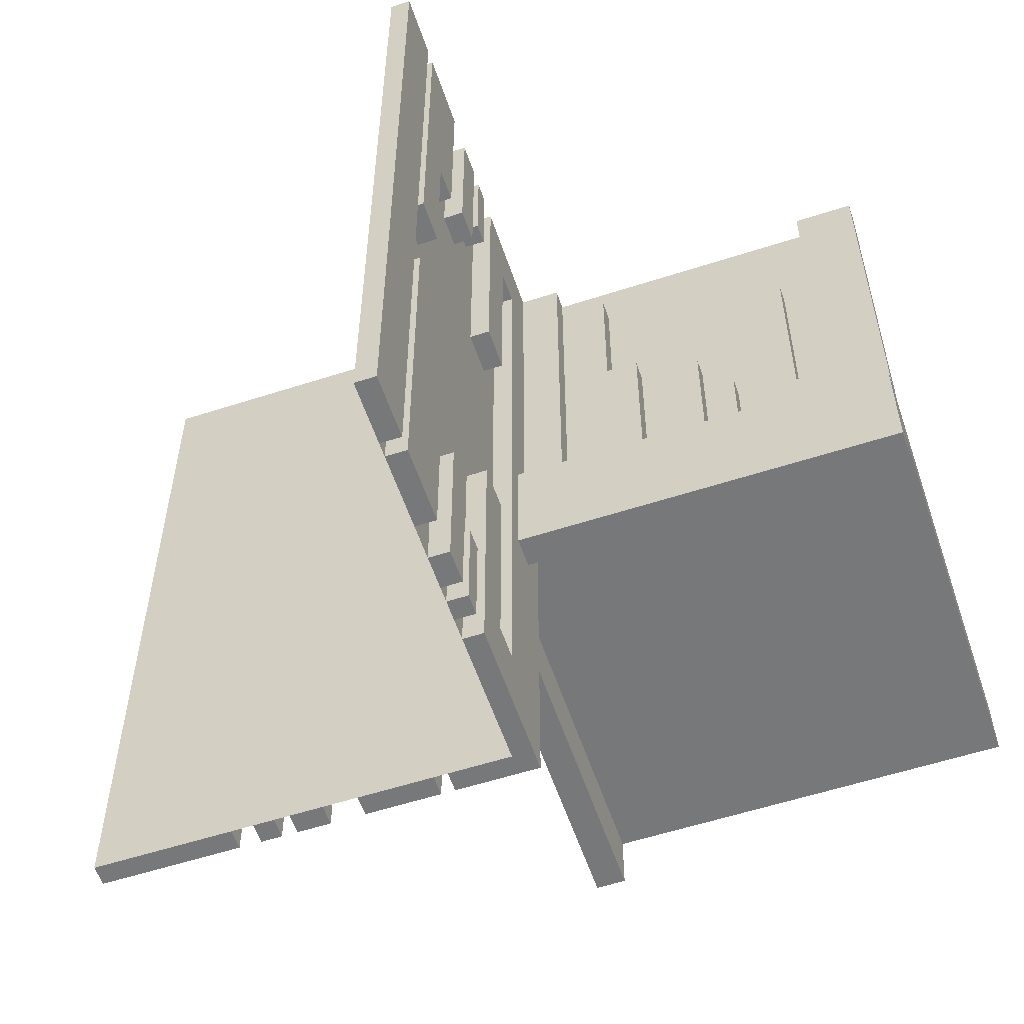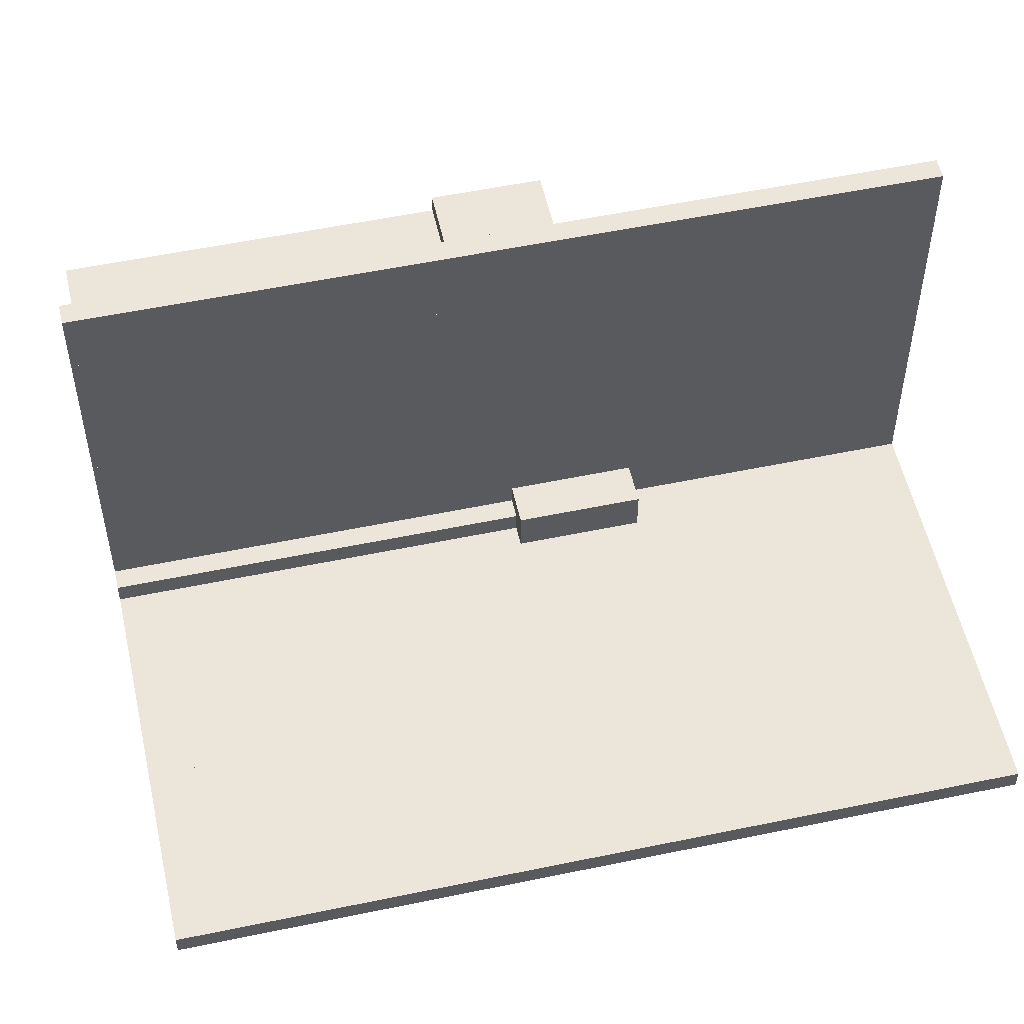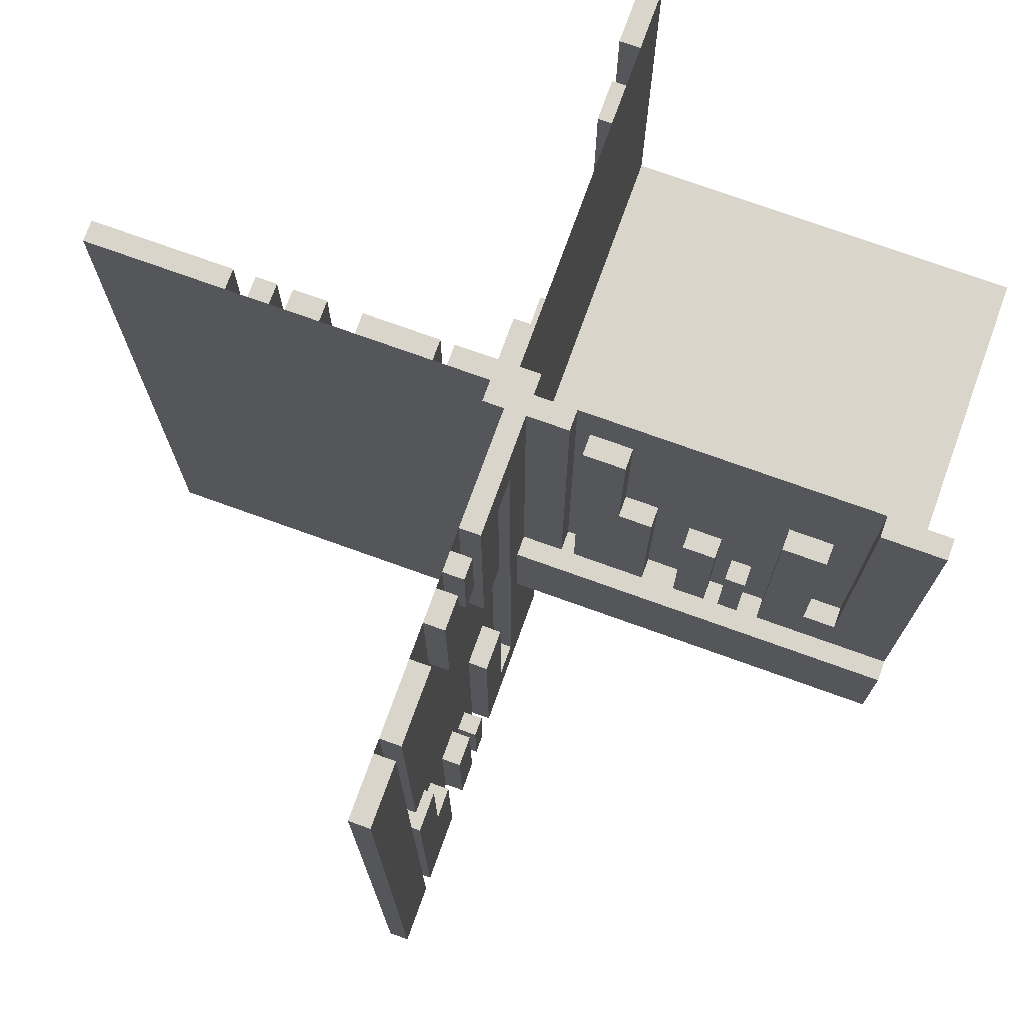
<metadata>
{"format":"obj","ext":"obj","renderer":"f3d","projection":"perspective","resolution":1024,"background":"white","views":[{"elev":-57.4,"azim":-161.4,"up":"+Z"},{"elev":54.2,"azim":77.5,"up":"+Y"},{"elev":74.4,"azim":-160.2,"up":"+Z"}]}
</metadata>
<code>
v 0 0 0
v 0 0 -0.5
v 0 0 0.5
v 0 0.4085 -0.07099
v 0 0.4085 -0.5
v 0 0.4085 0.5
v 0 0.4085 0.07099
v 0 -0.075 0
v 0 -0.075 0.0791
v 0 -0.075 0.5
v 0 0.1671 0.1692
v 0 0.1671 -0.5
v 0 0.1671 0.5
v 0 0.1671 -0.1692
v 0 0.2371 -0.5
v 0 0.2371 -0.3
v 0 0.2371 0.3
v 0 0.2371 0.5
v 0 0.2771 -0.5
v 0 0.2771 -0.3
v 0 0.2771 0.3
v 0 0.2771 0.5
v 0 -0.3585 0
v 0 -0.3585 0.2384
v 0 -0.3585 0.429
v 0 -0.3185 0
v 0 -0.3185 0.2384
v 0 -0.1143 0
v 0 -0.1143 0.0791
v 0 -0.1143 0.3308
v 0 -0.2184 0
v 0 -0.2184 0.1262
v 0 -0.425 0
v 0 -0.425 0.5
v 0 0.1935 -0.3738
v 0 0.1935 -0.5
v 0 0.1935 0.5
v 0 0.1935 0.3738
v 0 -0.5 0
v 0 -0.5 0.5
v 0 0.5 0
v 0 0.5 -0.5
v 0 0.5 0.5
v 0 -0.1935 0
v 0 -0.1935 0.1262
v 0 0.425 0
v 0 0.425 -0.5
v 0 0.425 0.5
v 0 0.2184 -0.3738
v 0 0.2184 -0.5
v 0 0.2184 0.5
v 0 0.2184 0.3738
v 0 0.1143 0.1692
v 0 0.1143 0.4209
v 0 0.1143 -0.5
v 0 0.1143 0.5
v 0 0.1143 -0.4209
v 0 0.1143 -0.1692
v 0 0.3185 -0.2616
v 0 0.3185 -0.5
v 0 0.3185 0.5
v 0 0.3185 0.2616
v 0 0.3585 -0.2616
v 0 0.3585 -0.07099
v 0 0.3585 -0.5
v 0 0.3585 0.5
v 0 0.3585 0.07099
v 0 0.3585 0.2616
v 0 -0.2771 0
v 0 -0.2771 0.2
v 0 -0.2371 0
v 0 -0.2371 0.2
v 0 -0.1671 0
v 0 -0.1671 0.3308
v 0 0.075 0
v 0 0.075 0.4209
v 0 0.075 -0.5
v 0 0.075 0.5
v 0 0.075 -0.4209
v 0 -0.4085 0
v 0 -0.4085 0.429
v 0.3065 0 -0.3738
v 0.3065 0 -0.5
v 0.3065 0 0.5
v 0.3065 0 0.3738
v 0.3065 -0.025 -0.3738
v 0.3065 -0.025 -0.5
v 0.3065 -0.025 0.5
v 0.3065 -0.025 0.3738
v -0.075 0 0
v -0.075 0 0.5
v -0.075 0.025 0
v -0.075 0.025 0.5
v -0.2816 0 0
v -0.2816 0 0.1262
v -0.2816 0.025 0
v -0.2816 0.025 0.1262
v 0.05 0.05 0
v 0.05 0.05 -0.15
v 0.05 -0.5 0
v 0.05 -0.5 -0.15
v -0.3857 0 0
v -0.3857 0 0.0791
v -0.3857 0 0.3308
v -0.3857 0.025 0
v -0.3857 0.025 0.0791
v -0.3857 0.025 0.3308
v -0.1415 0 0
v -0.1415 0 0.2384
v -0.1415 0 0.429
v -0.1415 0.025 0
v -0.1415 0.025 0.2384
v -0.1415 0.025 0.429
v -0.1815 0 0
v -0.1815 0 0.2384
v -0.1815 0.025 0
v -0.1815 0.025 0.2384
v 0.2229 0 -0.5
v 0.2229 0 -0.3
v 0.2229 0 0.3
v 0.2229 0 0.5
v 0.2229 -0.025 -0.5
v 0.2229 -0.025 -0.3
v 0.2229 -0.025 0.3
v 0.2229 -0.025 0.5
v 0.2629 0 -0.5
v 0.2629 0 -0.3
v 0.2629 0 0.3
v 0.2629 0 0.5
v 0.2629 -0.025 -0.5
v 0.2629 -0.025 -0.3
v 0.2629 -0.025 0.3
v 0.2629 -0.025 0.5
v -0.025 0.4085 -0.07099
v -0.025 0.4085 -0.5
v -0.025 0.4085 0.5
v -0.025 0.4085 0.07099
v -0.025 0.1671 0.1692
v -0.025 0.1671 -0.5
v -0.025 0.1671 0.5
v -0.025 0.1671 -0.1692
v -0.025 0.2371 -0.5
v -0.025 0.2371 -0.3
v -0.025 0.2371 0.3
v -0.025 0.2371 0.5
v -0.025 0.2771 -0.5
v -0.025 0.2771 -0.3
v -0.025 0.2771 0.3
v -0.025 0.2771 0.5
v -0.025 -0.025 0
v -0.025 -0.025 -0.5
v -0.025 -0.025 0.5
v -0.025 0.1935 -0.3738
v -0.025 0.1935 -0.5
v -0.025 0.1935 0.5
v -0.025 0.1935 0.3738
v -0.025 0.5 0
v -0.025 0.5 -0.5
v -0.025 0.5 0.5
v -0.025 0.425 0
v -0.025 0.425 -0.5
v -0.025 0.425 0.5
v -0.025 0.2184 -0.3738
v -0.025 0.2184 -0.5
v -0.025 0.2184 0.5
v -0.025 0.2184 0.3738
v -0.025 0.1143 0.1692
v -0.025 0.1143 0.4209
v -0.025 0.1143 -0.5
v -0.025 0.1143 0.5
v -0.025 0.1143 -0.4209
v -0.025 0.1143 -0.1692
v -0.025 0.3185 -0.2616
v -0.025 0.3185 -0.5
v -0.025 0.3185 0.5
v -0.025 0.3185 0.2616
v -0.025 0.3585 -0.2616
v -0.025 0.3585 -0.07099
v -0.025 0.3585 -0.5
v -0.025 0.3585 0.5
v -0.025 0.3585 0.07099
v -0.025 0.3585 0.2616
v -0.025 0.075 0
v -0.025 0.075 0.4209
v -0.025 0.075 -0.5
v -0.025 0.075 0.5
v -0.025 0.075 -0.4209
v 0.3329 0 0.1692
v 0.3329 0 -0.5
v 0.3329 0 0.5
v 0.3329 0 -0.1692
v 0.3329 -0.025 0.1692
v 0.3329 -0.025 -0.5
v 0.3329 -0.025 0.5
v 0.3329 -0.025 -0.1692
v -0.425 0 0
v -0.425 0 0.0791
v -0.425 0 0.5
v -0.425 0.025 0
v -0.425 0.025 0.0791
v -0.425 0.025 0.5
v 0.09154 0 -0.07099
v 0.09154 0 -0.5
v 0.09154 0 0.5
v 0.09154 0 0.07099
v 0.09154 -0.025 -0.07099
v 0.09154 -0.025 -0.5
v 0.09154 -0.025 0.5
v 0.09154 -0.025 0.07099
v -0.5 0 0
v -0.5 0 0.5
v -0.5 0.05 0
v -0.5 0.05 -0.15
v -0.5 -0.5 0
v -0.5 -0.5 -0.075
v -0.5 0.025 0
v -0.5 0.025 0.5
v -0.5 0.0125 -0.075
v -0.5 0.0125 -0.15
v 0.5 0 0
v 0.5 0 -0.5
v 0.5 0 0.5
v 0.5 -0.025 0
v 0.5 -0.025 -0.5
v 0.5 -0.025 0.5
v -0.09154 0 0
v -0.09154 0 0.429
v -0.09154 0.025 0
v -0.09154 0.025 0.429
v 0.425 0 0
v 0.425 0 0.4209
v 0.425 0 -0.5
v 0.425 0 0.5
v 0.425 0 -0.4209
v 0.425 -0.025 0
v 0.425 -0.025 0.4209
v 0.425 -0.025 -0.5
v 0.425 -0.025 0.5
v 0.425 -0.025 -0.4209
v -0.3329 0 0
v -0.3329 0 0.3308
v -0.3329 0.025 0
v -0.3329 0.025 0.3308
v 0.025 -0.075 0
v 0.025 -0.075 0.0791
v 0.025 -0.075 0.5
v 0.025 -0.3585 0
v 0.025 -0.3585 0.2384
v 0.025 -0.3585 0.429
v 0.025 -0.3185 0
v 0.025 -0.3185 0.2384
v 0.025 -0.1143 0
v 0.025 -0.1143 0.0791
v 0.025 -0.1143 0.3308
v 0.025 -0.2184 0
v 0.025 -0.2184 0.1262
v 0.025 -0.425 0
v 0.025 -0.425 0.5
v 0.025 -0.5 0
v 0.025 -0.5 0.5
v 0.025 -0.1935 0
v 0.025 -0.1935 0.1262
v 0.025 0.025 0
v 0.025 0.025 0.5
v 0.025 -0.2771 0
v 0.025 -0.2771 0.2
v 0.025 -0.2371 0
v 0.025 -0.2371 0.2
v 0.025 -0.1671 0
v 0.025 -0.1671 0.3308
v 0.025 -0.4085 0
v 0.025 -0.4085 0.429
v -0.2629 0 0
v -0.2629 0 0.2
v -0.2629 0.025 0
v -0.2629 0.025 0.2
v -0.2229 0 0
v -0.2229 0 0.2
v -0.2229 0.025 0
v -0.2229 0.025 0.2
v 0.1815 0 -0.2616
v 0.1815 0 -0.5
v 0.1815 0 0.5
v 0.1815 0 0.2616
v 0.1815 -0.025 -0.2616
v 0.1815 -0.025 -0.5
v 0.1815 -0.025 0.5
v 0.1815 -0.025 0.2616
v 0.1415 0 -0.2616
v 0.1415 0 -0.07099
v 0.1415 0 -0.5
v 0.1415 0 0.5
v 0.1415 0 0.07099
v 0.1415 0 0.2616
v 0.1415 -0.025 -0.2616
v 0.1415 -0.025 -0.07099
v 0.1415 -0.025 -0.5
v 0.1415 -0.025 0.5
v 0.1415 -0.025 0.07099
v 0.1415 -0.025 0.2616
v 0.3857 0 0.1692
v 0.3857 0 0.4209
v 0.3857 0 -0.5
v 0.3857 0 0.5
v 0.3857 0 -0.4209
v 0.3857 0 -0.1692
v 0.3857 -0.025 0.1692
v 0.3857 -0.025 0.4209
v 0.3857 -0.025 -0.5
v 0.3857 -0.025 0.5
v 0.3857 -0.025 -0.4209
v 0.3857 -0.025 -0.1692
v 0.0125 -0.5 -0.075
v 0.0125 -0.5 -0.15
v 0.0125 0.0125 -0.075
v 0.0125 0.0125 -0.15
v 0.2816 0 -0.3738
v 0.2816 0 -0.5
v 0.2816 0 0.5
v 0.2816 0 0.3738
v 0.2816 -0.025 -0.3738
v 0.2816 -0.025 -0.5
v 0.2816 -0.025 0.5
v 0.2816 -0.025 0.3738
v 0.075 0 0
v 0.075 0 -0.5
v 0.075 0 0.5
v 0.075 -0.025 0
v 0.075 -0.025 -0.5
v 0.075 -0.025 0.5
v -0.3065 0 0
v -0.3065 0 0.1262
v -0.3065 0.025 0
v -0.3065 0.025 0.1262
f 101 100 98
f 98 99 101
f 99 98 212
f 212 213 99
f 212 98 100
f 100 214 212
f 314 316 315
f 315 313 314
f 316 219 218
f 218 315 316
f 218 215 313
f 313 315 218
f 215 214 313
f 100 313 214
f 314 313 101
f 100 101 313
f 213 212 218
f 218 219 213
f 214 218 212
f 214 215 218
f 219 316 99
f 99 213 219
f 316 101 99
f 314 101 316
f 8 244 245
f 245 9 8
f 244 252 253
f 253 245 244
f 252 28 29
f 29 253 252
f 28 8 9
f 9 29 28
f 244 8 28
f 28 252 244
f 245 29 9
f 29 245 253
f 196 199 200
f 200 197 196
f 199 105 106
f 106 200 199
f 105 102 103
f 103 106 105
f 102 196 197
f 197 103 102
f 199 196 102
f 102 105 199
f 200 103 197
f 103 200 106
f 44 261 262
f 262 45 44
f 261 255 256
f 256 262 261
f 255 31 32
f 32 256 255
f 31 44 45
f 45 32 31
f 261 44 31
f 31 255 261
f 262 32 45
f 32 262 256
f 331 333 334
f 334 332 331
f 333 96 97
f 97 334 333
f 96 94 95
f 95 97 96
f 94 331 332
f 332 95 94
f 333 331 94
f 94 96 333
f 334 95 332
f 95 334 97
f 30 74 73
f 73 28 30
f 74 270 269
f 269 73 74
f 270 254 252
f 252 269 270
f 254 30 28
f 28 252 254
f 74 30 254
f 254 270 74
f 73 252 28
f 252 73 269
f 104 241 240
f 240 102 104
f 241 243 242
f 242 240 241
f 243 107 105
f 105 242 243
f 107 104 102
f 102 105 107
f 241 104 107
f 107 243 241
f 240 105 102
f 105 240 242
f 210 1 3
f 3 211 210
f 27 24 23
f 23 26 27
f 24 248 247
f 247 23 24
f 248 251 250
f 250 247 248
f 251 27 26
f 26 250 251
f 24 27 251
f 251 248 24
f 23 250 26
f 250 23 247
f 115 109 108
f 108 114 115
f 109 112 111
f 111 108 109
f 112 117 116
f 116 111 112
f 117 115 114
f 114 116 117
f 109 115 117
f 117 112 109
f 108 116 114
f 116 108 111
f 72 70 69
f 69 71 72
f 70 266 265
f 265 69 70
f 266 268 267
f 267 265 266
f 268 72 71
f 71 267 268
f 70 72 268
f 268 266 70
f 69 267 71
f 267 69 265
f 274 278 277
f 277 273 274
f 278 280 279
f 279 277 278
f 280 276 275
f 275 279 280
f 276 274 273
f 273 275 276
f 278 274 276
f 276 280 278
f 277 275 273
f 275 277 279
f 110 227 226
f 226 108 110
f 227 229 228
f 228 226 227
f 229 113 111
f 111 228 229
f 113 110 108
f 108 111 113
f 227 110 113
f 113 229 227
f 226 111 108
f 111 226 228
f 25 81 80
f 80 23 25
f 81 272 271
f 271 80 81
f 272 249 247
f 247 271 272
f 249 25 23
f 23 247 249
f 81 25 249
f 249 272 81
f 80 247 23
f 247 80 271
f 1 3 40
f 40 39 1
f 1 3 10
f 10 8 1
f 8 10 246
f 246 244 8
f 90 91 3
f 3 1 90
f 92 93 91
f 91 90 92
f 93 92 263
f 263 264 93
f 264 263 244
f 244 246 264
f 264 3 93
f 91 93 3
f 246 3 264
f 3 246 10
f 263 92 1
f 90 1 92
f 244 263 1
f 1 8 244
f 34 40 39
f 39 33 34
f 40 260 259
f 259 39 40
f 260 258 257
f 257 259 260
f 258 34 33
f 33 257 258
f 40 34 258
f 258 260 40
f 39 257 33
f 257 39 259
f 211 198 196
f 196 210 211
f 198 201 199
f 199 196 198
f 201 217 216
f 216 199 201
f 217 211 210
f 210 216 217
f 198 211 217
f 217 201 198
f 196 216 210
f 216 196 199
f 3 211 210
f 210 1 3
f 40 3 1
f 1 39 40
f 234 239 237
f 237 232 234
f 239 311 309
f 309 237 239
f 311 305 303
f 303 309 311
f 305 234 232
f 232 303 305
f 239 234 305
f 305 311 239
f 237 303 232
f 303 237 309
f 79 187 185
f 185 77 79
f 187 171 169
f 169 185 187
f 171 57 55
f 55 169 171
f 57 79 77
f 77 55 57
f 187 79 57
f 57 171 187
f 185 55 77
f 55 185 169
f 303 189 191
f 191 306 303
f 189 193 195
f 195 191 189
f 193 309 312
f 312 195 193
f 309 303 306
f 306 312 309
f 189 303 309
f 309 193 189
f 191 312 306
f 312 191 195
f 55 12 14
f 14 58 55
f 12 139 141
f 141 14 12
f 139 169 172
f 172 141 139
f 169 55 58
f 58 172 169
f 12 55 169
f 169 139 12
f 14 172 58
f 172 14 141
f 82 86 87
f 87 83 82
f 86 321 322
f 322 87 86
f 321 317 318
f 318 322 321
f 317 82 83
f 83 318 317
f 86 82 317
f 317 321 86
f 87 318 83
f 318 87 322
f 35 153 154
f 154 36 35
f 153 163 164
f 164 154 153
f 163 49 50
f 50 164 163
f 49 35 36
f 36 50 49
f 153 35 49
f 49 163 153
f 154 50 36
f 50 154 164
f 126 118 119
f 119 127 126
f 118 122 123
f 123 119 118
f 122 130 131
f 131 123 122
f 130 126 127
f 127 131 130
f 118 126 130
f 130 122 118
f 119 131 127
f 131 119 123
f 15 19 20
f 20 16 15
f 19 146 147
f 147 20 19
f 146 142 143
f 143 147 146
f 142 15 16
f 16 143 142
f 19 15 142
f 142 146 19
f 20 143 16
f 143 20 147
f 282 291 289
f 289 281 282
f 291 297 295
f 295 289 291
f 297 286 285
f 285 295 297
f 286 282 281
f 281 285 286
f 291 282 286
f 286 297 291
f 289 285 281
f 285 289 295
f 60 65 63
f 63 59 60
f 65 179 177
f 177 63 65
f 179 174 173
f 173 177 179
f 174 60 59
f 59 173 174
f 65 60 174
f 174 179 65
f 63 173 59
f 173 63 177
f 291 203 202
f 202 290 291
f 203 207 206
f 206 202 203
f 207 297 296
f 296 206 207
f 297 291 290
f 290 296 297
f 203 291 297
f 297 207 203
f 202 296 290
f 296 202 206
f 65 5 4
f 4 64 65
f 5 135 134
f 134 4 5
f 135 179 178
f 178 134 135
f 179 65 64
f 64 178 179
f 5 65 179
f 179 135 5
f 4 178 64
f 178 4 134
f 1 2 77
f 77 75 1
f 75 77 185
f 185 183 75
f 325 326 2
f 2 1 325
f 328 329 326
f 326 325 328
f 329 328 150
f 150 151 329
f 151 150 183
f 183 185 151
f 151 2 329
f 326 329 2
f 185 2 151
f 2 185 77
f 150 328 1
f 325 1 328
f 183 150 1
f 1 75 183
f 47 42 41
f 41 46 47
f 42 158 157
f 157 41 42
f 158 161 160
f 160 157 158
f 161 47 46
f 46 160 161
f 42 47 161
f 161 158 42
f 41 160 46
f 160 41 157
f 221 232 230
f 230 220 221
f 232 237 235
f 235 230 232
f 237 224 223
f 223 235 237
f 224 221 220
f 220 223 224
f 232 221 224
f 224 237 232
f 230 223 220
f 223 230 235
f 42 2 1
f 1 41 42
f 1 220 221
f 221 2 1
f 78 186 184
f 184 76 78
f 186 170 168
f 168 184 186
f 170 56 54
f 54 168 170
f 56 78 76
f 76 54 56
f 186 78 56
f 56 170 186
f 184 54 76
f 54 184 168
f 233 238 236
f 236 231 233
f 238 310 308
f 308 236 238
f 310 304 302
f 302 308 310
f 304 233 231
f 231 302 304
f 238 233 304
f 304 310 238
f 236 302 231
f 302 236 308
f 37 155 156
f 156 38 37
f 155 165 166
f 166 156 155
f 165 51 52
f 52 166 165
f 51 37 38
f 38 52 51
f 155 37 51
f 51 165 155
f 156 52 38
f 52 156 166
f 84 88 89
f 89 85 84
f 88 323 324
f 324 89 88
f 323 319 320
f 320 324 323
f 319 84 85
f 85 320 319
f 88 84 319
f 319 323 88
f 89 320 85
f 320 89 324
f 53 11 13
f 13 56 53
f 11 138 140
f 140 13 11
f 138 167 170
f 170 140 138
f 167 53 56
f 56 170 167
f 11 53 167
f 167 138 11
f 13 170 56
f 170 13 140
f 301 188 190
f 190 304 301
f 188 192 194
f 194 190 188
f 192 307 310
f 310 194 192
f 307 301 304
f 304 310 307
f 188 301 307
f 307 192 188
f 190 310 304
f 310 190 194
f 222 3 1
f 1 220 222
f 62 68 66
f 66 61 62
f 68 182 180
f 180 66 68
f 182 176 175
f 175 180 182
f 176 62 61
f 61 175 176
f 68 62 176
f 176 182 68
f 66 175 61
f 175 66 180
f 284 294 292
f 292 283 284
f 294 300 298
f 298 292 294
f 300 288 287
f 287 298 300
f 288 284 283
f 283 287 288
f 294 284 288
f 288 300 294
f 292 287 283
f 287 292 298
f 17 21 22
f 22 18 17
f 21 148 149
f 149 22 21
f 148 144 145
f 145 149 148
f 144 17 18
f 18 145 144
f 21 17 144
f 144 148 21
f 22 145 18
f 145 22 149
f 128 120 121
f 121 129 128
f 120 124 125
f 125 121 120
f 124 132 133
f 133 125 124
f 132 128 129
f 129 133 132
f 120 128 132
f 132 124 120
f 121 133 129
f 133 121 125
f 293 205 204
f 204 292 293
f 205 209 208
f 208 204 205
f 209 299 298
f 298 208 209
f 299 293 292
f 292 298 299
f 205 293 299
f 299 209 205
f 204 298 292
f 298 204 208
f 67 7 6
f 6 66 67
f 7 137 136
f 136 6 7
f 137 181 180
f 180 136 137
f 181 67 66
f 66 180 181
f 7 67 181
f 181 137 7
f 6 180 66
f 180 6 136
f 3 1 41
f 41 43 3
f 3 1 75
f 75 78 3
f 78 75 183
f 183 186 78
f 327 325 1
f 1 3 327
f 330 328 325
f 325 327 330
f 328 330 152
f 152 150 328
f 150 152 186
f 186 183 150
f 150 1 328
f 325 328 1
f 183 1 150
f 1 183 75
f 152 330 3
f 327 3 330
f 186 152 3
f 3 78 186
f 46 41 43
f 43 48 46
f 41 157 159
f 159 43 41
f 157 160 162
f 162 159 157
f 160 46 48
f 48 162 160
f 41 46 160
f 160 157 41
f 43 162 48
f 162 43 159
f 220 230 233
f 233 222 220
f 230 235 238
f 238 233 230
f 235 223 225
f 225 238 235
f 223 220 222
f 222 225 223
f 230 220 223
f 223 235 230
f 233 225 222
f 225 233 238

</code>
